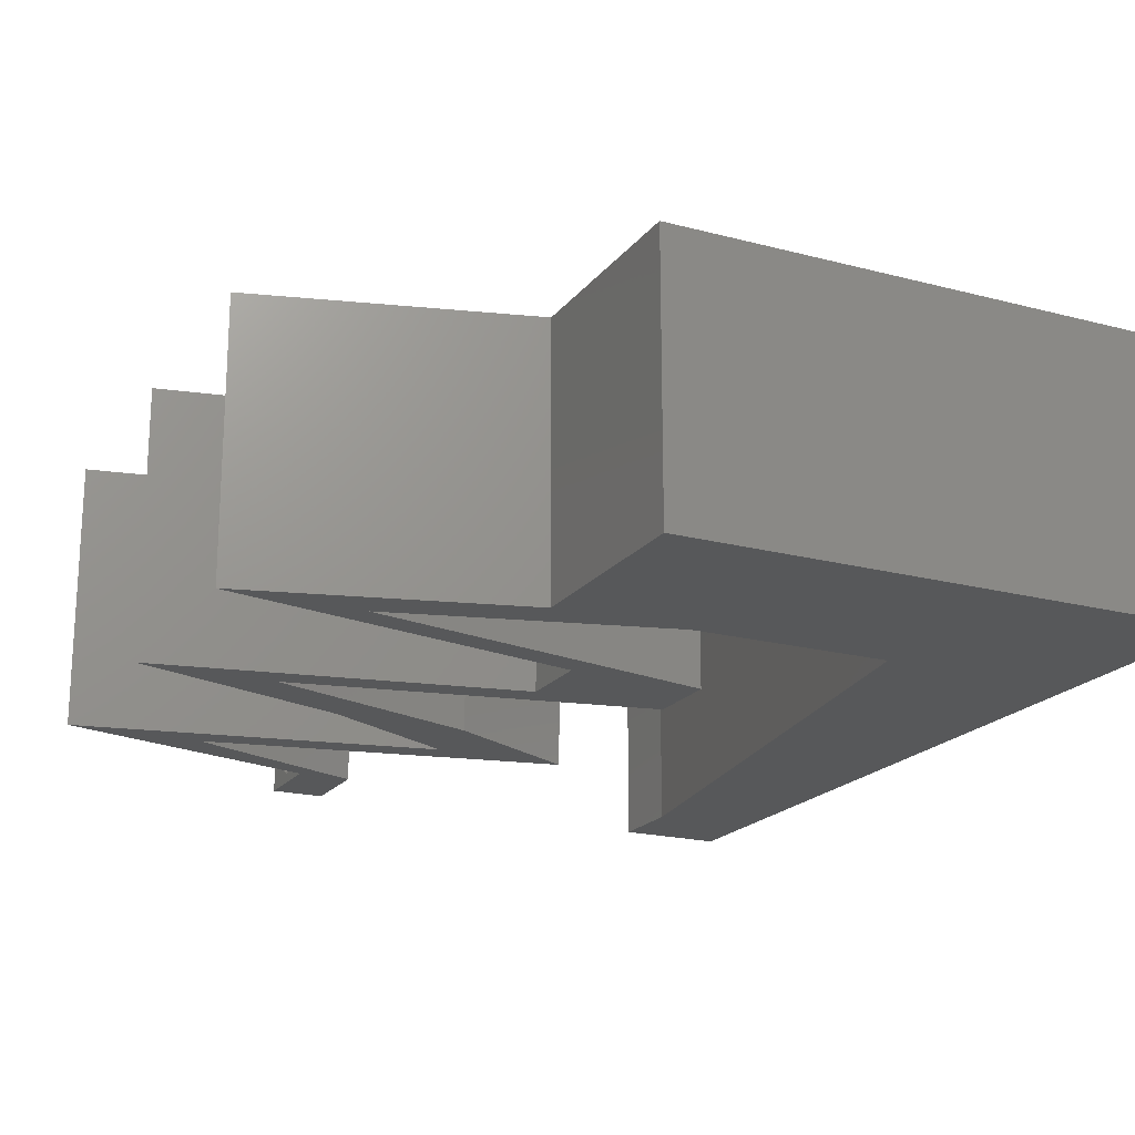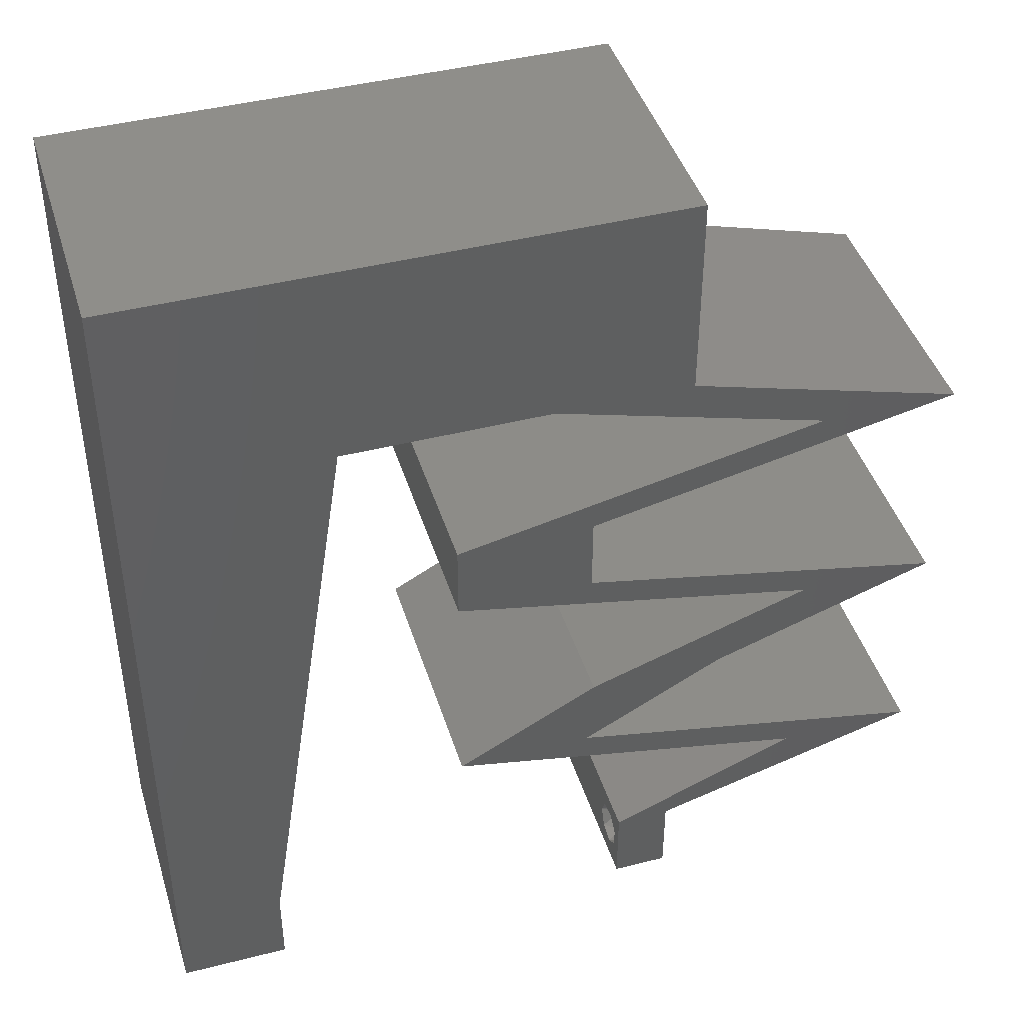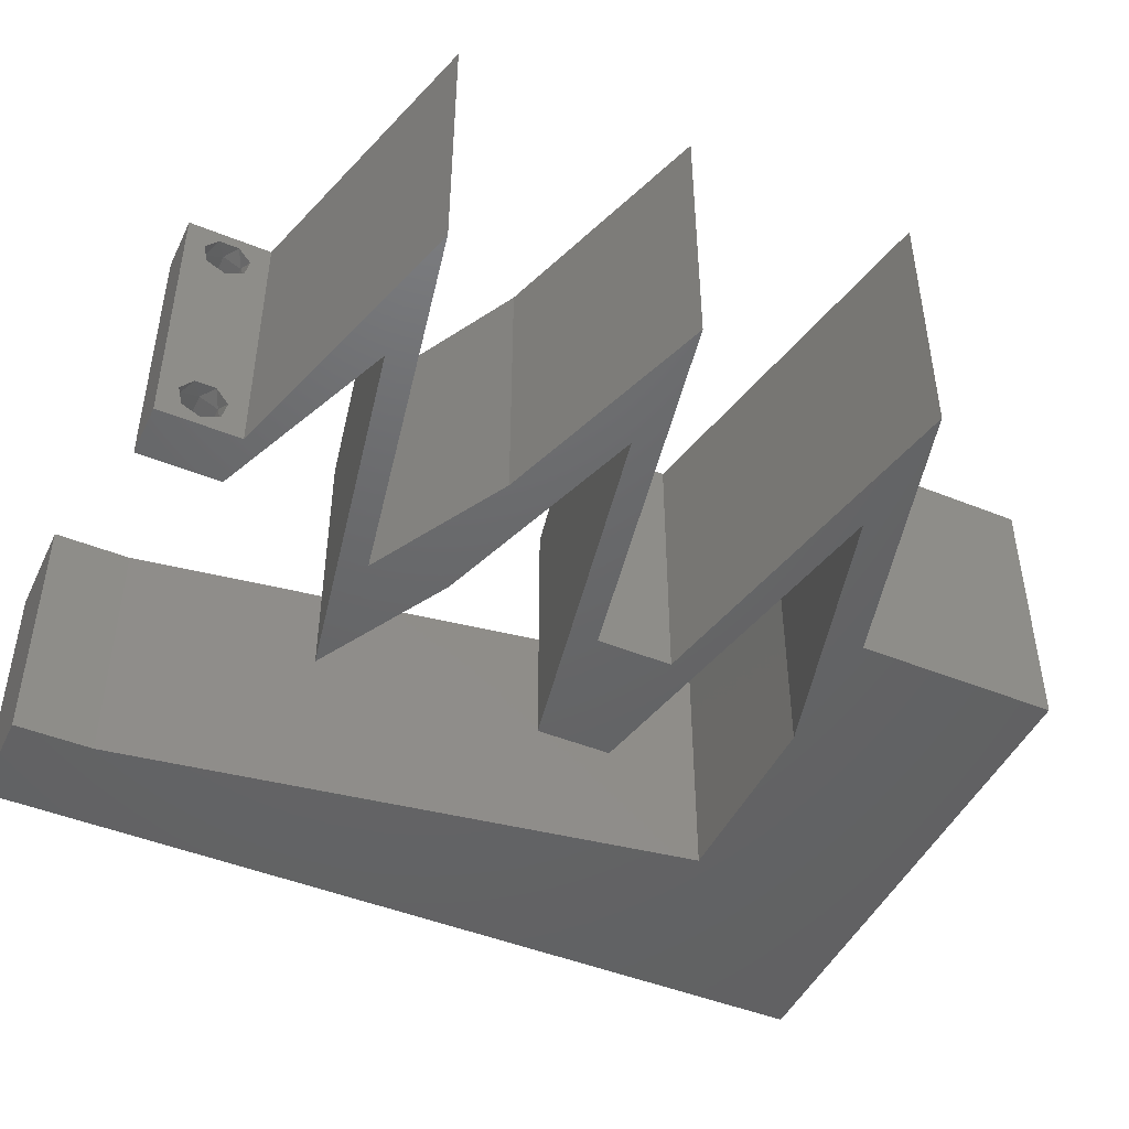
<metadata>
{"format":"stl","ext":"stl","renderer":"f3d","projection":"perspective","resolution":1024,"background":"white","views":[{"elev":-19.6,"azim":153.9,"up":"+Z"},{"elev":43.1,"azim":-16.8,"up":"+Y"},{"elev":-46.7,"azim":65.3,"up":"+Z"}]}
</metadata>
<code>
# stl→obj: 319 verts, 642 faces
v 0.04 0 0.01
v 0.04 -0.006 0.01
v 0.04 -0.003738 0.003932
v 0.04 -0.003 0.0159
v 0.04 -0.001671 0.00134
v 0.04 0 0
v 0.04 -0.001343 0.002778
v 0.04 -0.004657 0.002778
v 0.04 -0.006 0
v 0.04 -0.004329 0.00134
v 0.04 -0.003 0.0007
v 0.04 0 0.02
v 0.04 -0.002262 0.01913
v 0.04 -0.001343 0.01798
v 0.04 -0.004657 0.01798
v 0.04 -0.003738 0.01913
v 0.04 -0.006 0.02
v 0.04 -0.001671 0.01654
v 0.04 -0.004329 0.01654
v 0.04 -0.002262 0.003932
v 0.036 -0.006 0.01
v 0.036 0 0.01
v 0.036 -0.003738 0.003932
v 0.036 -0.003 0.0159
v 0.036 -0.001343 0.002778
v 0.036 0 0
v 0.036 -0.001671 0.00134
v 0.036 -0.004329 0.00134
v 0.036 -0.006 0
v 0.036 -0.004657 0.002778
v 0.036 -0.003 0.0007
v 0.036 -0.006 0.02
v 0.036 -0.003738 0.01913
v 0.036 -0.004657 0.01798
v 0.036 0 0.02
v 0.036 -0.001343 0.01798
v 0.036 -0.002262 0.01913
v 0.036 -0.001671 0.01654
v 0.036 -0.004329 0.01654
v 0.036 -0.002262 0.003932
v 0.05 0.005625 0.02
v 0.05 0.002812 0.02
v 0.051 0.0075 0.02
v 0.05 0.04219 0.02
v 0.05 0.03938 0.02
v 0.051 0.0375 0.02
v 0.008 0 0.02
v 0 0 0.02
v 0.004 -0.003 0.02
v 0 -0.006 0.02
v 0.008 -0.006 0.02
v 0.01 0.06 0.02
v 0 0.06 0.02
v 0.009138 0.05112 0.02
v 0 0.048 0.02
v 0.023 0.03375 0.02
v 0.023 0.02813 0.02
v 0.02933 0.03094 0.02
v 0.015 0.045 0.02
v 0.007562 0.0404 0.02
v 0.01875 0.0515 0.02
v 0.004437 0.005813 0.02
v 0.02 0.06 0.02
v 0.033 0.02813 0.02
v 0.033 0.03375 0.02
v 0.051 0.02437 0.02
v 0.05 0.0225 0.02
v 0.05172 0.01969 0.02
v 0.03 0.06 0.02
v 0.0272 0.05219 0.02
v 0.01325 0.03375 0.02
v 0.032 0.03562 0.02
v 0.032 0.02625 0.02
v 0.03 0.045 0.02
v 0.03522 0.04866 0.02
v 0.03439 0.0548 0.02
v 0.04 0.045 0.02
v 0.04 0.0525 0.02
v 0.04 0.06 0.02
v 0 0.024 0.02
v 0 0.012 0.02
v 0.005396 0.01823 0.02
v 0 0.036 0.02
v 0.0225 0.045 0.02
v 0.038 -0.003 0.02
v 0.00975 0.01125 0.02
v 0.0115 0.0225 0.02
v 0.006505 0.02904 0.02
v 0.06 0.03938 0.02
v 0.041 0.02438 0.02
v 0.043 0.002812 0.02
v 0.04 0.04219 0.02
v 0.041 0.0375 0.02
v 0.042 0.03562 0.02
v 0.042 0.02625 0.02
v 0.06 0.0225 0.02
v 0.03345 0.01688 0.02
v 0.033 0.01125 0.02
v 0.04345 0.01688 0.02
v 0.04172 0.01969 0.02
v 0.023 0.01125 0.02
v 0.032 0.009375 0.02
v 0.041 0.0075 0.02
v 0.042 0.009375 0.02
v 0.06 0.005625 0.02
v 0 -0.006 0.01
v 0 -0.003 0.015
v 0 0 0.01
v 0 -0.006 0
v 0 -0.003 0.005
v 0 0 0
v 0.004 -0.006 0.015
v 0.008 -0.006 0.01
v 0.004 -0.006 0.005
v 0.008 -0.006 0
v 0 0.009 0.0114
v 0 0.06 0
v 0 0.051 0.0086
v 0 0.06 0.01
v 0 0.048 0
v 0 0.0415 0.009767
v 0 0.03 0.01
v 0 0.036 0
v 0 0.024 0
v 0 0.0185 0.01023
v 0 0.012 0
v 0 0.005337 0.005128
v 0 0.05466 0.01487
v 0.05 0.005625 0
v 0.051 0.0075 0
v 0.05 0.002812 0
v 0.05 0.04219 0
v 0.051 0.0375 0
v 0.05 0.03938 0
v 0.038 -0.003 0
v 0.008 0 0
v 0.004 -0.003 0
v 0.01 0.06 0
v 0.009138 0.05112 0
v 0.023 0.03375 0
v 0.02933 0.03094 0
v 0.023 0.02813 0
v 0.015 0.045 0
v 0.007562 0.0404 0
v 0.01875 0.0515 0
v 0.004437 0.005813 0
v 0.02 0.06 0
v 0.033 0.02813 0
v 0.033 0.03375 0
v 0.05172 0.01969 0
v 0.05 0.0225 0
v 0.051 0.02437 0
v 0.03 0.06 0
v 0.0272 0.05219 0
v 0.01325 0.03375 0
v 0.032 0.03562 0
v 0.032 0.02625 0
v 0.03522 0.04866 0
v 0.03 0.045 0
v 0.03439 0.0548 0
v 0.04 0.045 0
v 0.04 0.0525 0
v 0.04 0.06 0
v 0.005396 0.01823 0
v 0.0225 0.045 0
v 0.00975 0.01125 0
v 0.0115 0.0225 0
v 0.006505 0.02904 0
v 0.06 0.03938 0
v 0.041 0.02438 0
v 0.043 0.002812 0
v 0.042 0.02625 0
v 0.04 0.04219 0
v 0.041 0.0375 0
v 0.042 0.03562 0
v 0.06 0.0225 0
v 0.03345 0.01688 0
v 0.04345 0.01688 0
v 0.033 0.01125 0
v 0.04172 0.01969 0
v 0.023 0.01125 0
v 0.032 0.009375 0
v 0.042 0.009375 0
v 0.041 0.0075 0
v 0.06 0.005625 0
v 0.008 0 0.01
v 0.008 -0.003 0.015
v 0.008 -0.003 0.005
v 0.015 0.06 0.01134
v 0.025 0.06 0.008977
v 0.006575 0.06 0.007337
v 0.03344 0.06 0.01273
v 0.04 0.06 0.01
v 0.03407 0.06 0.005945
v 0.005798 0.06 0.01422
v 0.04 0.05261 0.007675
v 0.04 0.045 0.01
v 0.04 0.05541 0.01462
v 0.04 0.05025 0.01466
v 0.06 0.03938 0.01
v 0.05241 0.04151 0.0122
v 0.04697 0.04304 0.007396
v 0.04583 0.04336 0.01403
v 0.055 0.04078 0.005
v 0.0465 0.03656 0.007962
v 0.03944 0.03509 0.006819
v 0.033 0.03375 0.01
v 0.05356 0.03803 0.006819
v 0.05375 0.03807 0.01363
v 0.0465 0.03656 0.01511
v 0.03925 0.03505 0.01363
v 0.033 0.03094 0.015
v 0.033 0.02813 0.01
v 0.033 0.03094 0.005
v 0.0465 0.02531 0.007962
v 0.05356 0.02384 0.006819
v 0.06 0.0225 0.01
v 0.03944 0.02678 0.006819
v 0.03925 0.02682 0.01363
v 0.0465 0.02531 0.01511
v 0.05375 0.0238 0.01363
v 0.05283 0.02006 0.007795
v 0.04345 0.01688 0.01
v 0.04913 0.0188 0.01358
v 0.04772 0.01833 0.005068
v 0.05474 0.02071 0.01427
v 0.03822 0.01406 0.005916
v 0.03822 0.01406 0.01398
v 0.033 0.01125 0.01
v 0.0465 0.008437 0.007962
v 0.05356 0.006966 0.006819
v 0.06 0.005625 0.01
v 0.03944 0.009909 0.006819
v 0.03925 0.009949 0.01363
v 0.0465 0.008437 0.01511
v 0.05375 0.006926 0.01363
v 0.04759 0.002135 0.0122
v 0.05303 0.003665 0.007396
v 0.045 0.001406 0.005
v 0.05417 0.003986 0.01403
v 0.0431 0.002853 0.00765
v 0.05 0.005625 0.01
v 0.0409 0.001969 0.01465
v 0.04571 0.003903 0.01461
v 0.0365 0.008438 0.01204
v 0.023 0.01125 0.01
v 0.02944 0.009909 0.01318
v 0.04356 0.006966 0.01318
v 0.0365 0.008438 0.004886
v 0.04375 0.006926 0.006374
v 0.02925 0.009949 0.006374
v 0.02822 0.01406 0.005916
v 0.02822 0.01406 0.01398
v 0.03345 0.01688 0.01
v 0.04061 0.01931 0.007795
v 0.05 0.0225 0.01
v 0.04432 0.02057 0.01358
v 0.04572 0.02105 0.005068
v 0.03871 0.01866 0.01427
v 0.0365 0.02531 0.01204
v 0.023 0.02813 0.01
v 0.02944 0.02678 0.01318
v 0.04356 0.02384 0.01318
v 0.0365 0.02531 0.004886
v 0.04375 0.0238 0.006374
v 0.02925 0.02682 0.006374
v 0.023 0.03094 0.015
v 0.023 0.03375 0.01
v 0.023 0.03094 0.005
v 0.0365 0.03656 0.01204
v 0.05 0.03938 0.01
v 0.04356 0.03803 0.01318
v 0.02944 0.03509 0.01318
v 0.0365 0.03656 0.004886
v 0.02925 0.03505 0.006374
v 0.04375 0.03807 0.006374
v 0.03 0.045 0.01
v 0.03759 0.04286 0.0122
v 0.04303 0.04134 0.007396
v 0.04417 0.04101 0.01403
v 0.035 0.04359 0.005
v 0.02261 0.045 0.007675
v 0.015 0.045 0.01
v 0.02541 0.045 0.01462
v 0.02025 0.045 0.01466
v 0.009315 0.008452 0.01174
v 0.01369 0.03655 0.008258
v 0.0123 0.02765 0.009687
v 0.01069 0.01727 0.01024
v 0.0375 -0.003738 0.01607
v 0.0385 -0.002262 0.01607
v 0.03712 -0.002262 0.01607
v 0.03888 -0.003738 0.01607
v 0.03873 -0.003 0.0193
v 0.03727 -0.001671 0.01866
v 0.03875 -0.001671 0.01866
v 0.03727 -0.004329 0.01866
v 0.03875 -0.004329 0.01866
v 0.03725 -0.003 0.0193
v 0.03873 -0.004657 0.01722
v 0.03725 -0.004657 0.01722
v 0.03798 -0.00134 0.01723
v 0.03687 -0.001344 0.01722
v 0.03914 -0.001343 0.01722
v 0.03873 -0.003738 0.0008684
v 0.03727 -0.002262 0.0008684
v 0.03726 -0.003758 0.0008785
v 0.03874 -0.002242 0.0008785
v 0.03727 -0.001671 0.00346
v 0.03873 -0.003 0.0041
v 0.03725 -0.003 0.0041
v 0.03873 -0.001343 0.002022
v 0.03725 -0.001343 0.002022
v 0.03875 -0.001671 0.00346
v 0.03727 -0.004657 0.002022
v 0.03875 -0.004657 0.002022
v 0.03798 -0.004322 0.003468
v 0.03913 -0.004332 0.003456
v 0.03684 -0.004329 0.00346
f 1 2 3
f 1 4 2
f 5 6 7
f 8 9 10
f 10 9 11
f 11 6 5
f 12 13 14
f 15 16 17
f 16 12 17
f 13 12 16
f 9 6 11
f 7 6 1
f 8 2 9
f 12 18 1
f 14 18 12
f 2 19 17
f 19 15 17
f 18 4 1
f 4 19 2
f 20 1 3
f 7 1 20
f 3 2 8
f 21 22 23
f 24 22 21
f 25 26 27
f 28 29 30
f 31 29 28
f 27 26 31
f 32 33 34
f 35 36 37
f 32 35 33
f 33 35 37
f 35 38 36
f 26 29 31
f 25 22 26
f 32 39 21
f 34 39 32
f 22 38 35
f 29 21 30
f 21 39 24
f 24 38 22
f 21 23 30
f 23 22 40
f 40 22 25
f 41 42 43
f 44 45 46
f 47 48 49
f 50 51 49
f 52 53 54
f 53 55 54
f 56 57 58
f 59 54 60
f 61 52 54
f 48 47 62
f 63 52 61
f 54 55 60
f 64 65 58
f 66 67 68
f 69 63 70
f 71 59 60
f 65 72 58
f 73 64 58
f 70 63 61
f 70 74 75
f 70 75 76
f 77 78 75
f 79 69 76
f 80 81 82
f 55 83 60
f 59 84 61
f 84 74 70
f 59 61 54
f 32 17 85
f 86 81 62
f 86 87 82
f 69 70 76
f 78 79 76
f 60 83 88
f 84 70 61
f 71 60 88
f 48 50 49
f 51 47 49
f 83 80 88
f 82 87 88
f 80 82 88
f 87 71 88
f 81 86 82
f 12 35 85
f 75 78 76
f 81 48 62
f 89 44 46
f 73 90 64
f 17 12 85
f 12 91 35
f 91 12 42
f 35 32 85
f 57 73 58
f 72 56 58
f 74 92 75
f 47 86 62
f 77 92 44
f 92 77 75
f 93 65 94
f 93 72 65
f 64 90 95
f 96 66 68
f 97 98 99
f 100 97 99
f 67 99 68
f 67 100 99
f 97 101 98
f 101 102 98
f 98 103 104
f 102 103 98
f 42 105 43
f 104 41 43
f 104 103 41
f 41 91 42
f 95 67 66
f 90 67 95
f 44 92 45
f 46 45 94
f 45 93 94
f 106 107 108
f 48 107 50
f 109 110 111
f 108 110 106
f 50 107 106
f 108 107 48
f 106 110 109
f 111 110 108
f 51 112 113
f 106 112 50
f 109 114 106
f 113 114 115
f 50 112 51
f 113 112 106
f 115 114 109
f 106 114 113
f 48 116 108
f 117 118 119
f 120 118 117
f 81 116 48
f 121 122 83
f 123 122 121
f 123 121 120
f 83 122 80
f 124 122 123
f 125 122 124
f 80 125 81
f 55 121 83
f 126 125 124
f 80 122 125
f 111 127 126
f 53 128 55
f 55 118 121
f 126 116 125
f 126 127 116
f 55 128 118
f 125 116 81
f 121 118 120
f 119 128 53
f 108 127 111
f 116 127 108
f 118 128 119
f 129 130 131
f 132 133 134
f 9 135 6
f 136 137 111
f 109 137 115
f 138 139 117
f 117 139 120
f 140 141 142
f 143 144 139
f 145 139 138
f 111 146 136
f 147 145 138
f 139 144 120
f 148 141 149
f 150 151 152
f 153 154 147
f 155 144 143
f 149 141 156
f 157 141 148
f 154 145 147
f 154 158 159
f 154 160 158
f 161 158 162
f 163 160 153
f 124 164 126
f 120 144 123
f 143 145 165
f 165 154 159
f 143 139 145
f 166 146 126
f 166 164 167
f 153 160 154
f 162 160 163
f 144 168 123
f 165 145 154
f 155 168 144
f 111 137 109
f 115 137 136
f 29 135 9
f 123 168 124
f 164 168 167
f 124 168 164
f 167 168 155
f 126 164 166
f 6 135 26
f 158 160 162
f 126 146 111
f 169 133 132
f 157 148 170
f 6 26 171
f 171 131 6
f 26 135 29
f 152 151 172
f 142 141 157
f 156 141 140
f 159 158 173
f 136 146 166
f 161 132 173
f 173 158 161
f 174 175 149
f 174 149 156
f 148 172 170
f 176 150 152
f 177 178 179
f 178 177 180
f 178 151 150
f 180 151 178
f 181 177 179
f 182 181 179
f 179 183 184
f 182 179 184
f 131 130 185
f 183 130 129
f 183 129 184
f 171 129 131
f 172 151 170
f 132 134 173
f 133 175 134
f 134 175 174
f 186 187 113
f 51 187 47
f 136 188 115
f 113 188 186
f 47 187 186
f 113 187 51
f 115 188 113
f 186 188 136
f 138 189 147
f 69 190 63
f 189 190 147
f 63 190 189
f 138 191 189
f 69 192 190
f 147 190 153
f 63 189 52
f 117 191 138
f 119 191 117
f 79 192 69
f 193 192 79
f 190 194 153
f 189 195 52
f 192 194 190
f 191 195 189
f 153 194 163
f 163 194 193
f 53 195 119
f 52 195 53
f 119 195 191
f 193 194 192
f 163 196 162
f 162 196 161
f 193 196 163
f 161 196 197
f 79 198 193
f 197 199 77
f 78 198 79
f 77 199 78
f 196 198 199
f 199 198 78
f 197 196 199
f 193 198 196
f 200 201 89
f 89 201 44
f 161 202 132
f 197 202 161
f 44 203 77
f 132 204 169
f 77 203 197
f 169 204 200
f 202 204 132
f 201 204 202
f 44 201 203
f 200 204 201
f 201 202 203
f 203 202 197
f 133 205 175
f 149 206 207
f 200 208 169
f 169 208 133
f 175 206 149
f 205 209 210
f 210 211 205
f 207 211 65
f 89 209 200
f 208 209 205
f 205 211 206
f 46 209 89
f 65 211 94
f 133 208 205
f 205 206 175
f 94 210 46
f 210 209 46
f 94 211 210
f 200 209 208
f 206 211 207
f 207 212 213
f 64 212 65
f 213 214 207
f 149 214 148
f 65 212 207
f 213 212 64
f 207 214 149
f 148 214 213
f 172 215 152
f 176 216 217
f 213 218 148
f 148 218 172
f 152 216 176
f 215 219 220
f 220 221 215
f 217 221 96
f 64 219 213
f 218 219 215
f 215 221 216
f 96 221 66
f 95 219 64
f 172 218 215
f 215 216 152
f 66 220 95
f 220 219 95
f 66 221 220
f 213 219 218
f 216 221 217
f 176 222 150
f 217 222 176
f 223 224 99
f 178 225 223
f 96 226 217
f 99 224 68
f 224 225 222
f 150 225 178
f 68 226 96
f 223 225 224
f 226 224 222
f 226 222 217
f 222 225 150
f 68 224 226
f 178 227 179
f 98 228 99
f 229 227 228
f 99 228 223
f 229 228 98
f 228 227 223
f 223 227 178
f 179 227 229
f 183 230 130
f 185 231 232
f 229 233 179
f 179 233 183
f 130 231 185
f 230 234 235
f 235 236 230
f 232 236 105
f 98 234 229
f 233 234 230
f 230 236 231
f 105 236 43
f 104 234 98
f 183 233 230
f 230 231 130
f 43 235 104
f 235 234 104
f 43 236 235
f 229 234 233
f 231 236 232
f 1 237 12
f 12 237 42
f 185 238 131
f 232 238 185
f 131 239 6
f 42 240 105
f 105 240 232
f 6 239 1
f 238 239 131
f 237 239 238
f 42 237 240
f 1 239 237
f 237 238 240
f 240 238 232
f 2 17 32
f 21 2 32
f 29 9 2
f 29 2 21
f 26 241 171
f 171 241 129
f 22 241 26
f 129 241 242
f 35 243 22
f 242 244 41
f 91 243 35
f 41 244 91
f 243 244 241
f 91 244 243
f 243 241 22
f 241 244 242
f 102 245 103
f 246 247 101
f 41 248 242
f 103 248 41
f 101 247 102
f 249 250 245
f 245 251 249
f 181 251 246
f 242 250 129
f 245 250 248
f 247 251 245
f 182 251 181
f 129 250 184
f 245 248 103
f 102 247 245
f 184 249 182
f 249 251 182
f 184 250 249
f 248 250 242
f 246 251 247
f 181 252 177
f 97 253 101
f 101 253 246
f 254 253 97
f 253 252 246
f 254 252 253
f 246 252 181
f 177 252 254
f 177 255 180
f 254 255 177
f 256 257 67
f 151 258 256
f 97 259 254
f 67 257 100
f 257 258 255
f 180 258 151
f 100 259 97
f 256 258 257
f 259 257 255
f 259 255 254
f 255 258 180
f 100 257 259
f 73 260 90
f 261 262 57
f 67 263 256
f 90 263 67
f 57 262 73
f 264 265 260
f 260 266 264
f 142 266 261
f 256 265 151
f 260 265 263
f 262 266 260
f 157 266 142
f 151 265 170
f 73 262 260
f 260 263 90
f 170 264 157
f 264 266 157
f 170 265 264
f 263 265 256
f 261 266 262
f 261 267 268
f 56 267 57
f 268 269 261
f 142 269 140
f 57 267 261
f 268 267 56
f 261 269 142
f 140 269 268
f 93 270 72
f 271 272 45
f 56 273 268
f 72 273 56
f 45 272 93
f 274 275 270
f 270 276 274
f 134 276 271
f 268 275 140
f 270 275 273
f 272 276 270
f 174 276 134
f 140 275 156
f 270 273 72
f 93 272 270
f 156 274 174
f 156 275 274
f 274 276 174
f 273 275 268
f 271 276 272
f 277 278 74
f 74 278 92
f 134 279 173
f 271 279 134
f 92 280 45
f 173 281 159
f 45 280 271
f 159 281 277
f 279 281 173
f 278 281 279
f 92 278 280
f 277 281 278
f 278 279 280
f 280 279 271
f 165 282 143
f 159 282 165
f 143 282 283
f 277 282 159
f 74 284 277
f 283 285 59
f 84 284 74
f 59 285 84
f 282 284 285
f 285 284 84
f 277 284 282
f 283 282 285
f 166 286 136
f 71 287 59
f 283 287 143
f 186 286 47
f 143 287 155
f 47 286 86
f 155 288 167
f 86 289 87
f 288 289 167
f 87 289 288
f 167 289 166
f 87 288 71
f 289 286 166
f 288 287 71
f 155 287 288
f 86 286 289
f 59 287 283
f 136 286 186
f 4 24 290
f 24 4 291
f 24 291 292
f 4 290 293
f 294 295 296
f 297 294 298
f 294 297 299
f 295 294 299
f 300 297 298
f 297 300 301
f 300 290 301
f 292 302 303
f 291 302 292
f 290 300 293
f 13 16 294
f 37 36 295
f 34 33 297
f 13 294 296
f 294 16 298
f 37 295 299
f 297 33 299
f 14 13 296
f 16 15 298
f 33 37 299
f 34 297 301
f 290 39 301
f 39 34 301
f 15 19 300
f 296 295 302
f 15 300 298
f 291 18 304
f 302 291 304
f 295 36 303
f 14 296 304
f 300 19 293
f 4 18 291
f 24 39 290
f 302 295 303
f 38 24 292
f 19 4 293
f 296 302 304
f 38 292 303
f 36 38 303
f 18 14 304
f 11 31 305
f 31 11 306
f 305 31 307
f 306 11 308
f 309 310 311
f 312 309 313
f 310 309 314
f 309 312 314
f 306 312 313
f 305 315 316
f 315 317 316
f 312 306 308
f 315 305 307
f 316 317 318
f 317 315 319
f 311 310 317
f 40 25 309
f 5 7 312
f 20 3 310
f 28 30 315
f 40 309 311
f 309 25 313
f 312 7 314
f 20 310 314
f 25 27 313
f 23 40 311
f 8 10 316
f 7 20 314
f 27 31 306
f 10 11 305
f 27 306 313
f 10 305 316
f 311 317 319
f 317 310 318
f 28 315 307
f 5 312 308
f 310 3 318
f 315 30 319
f 23 311 319
f 8 316 318
f 3 8 318
f 30 23 319
f 11 5 308
f 31 28 307

</code>
